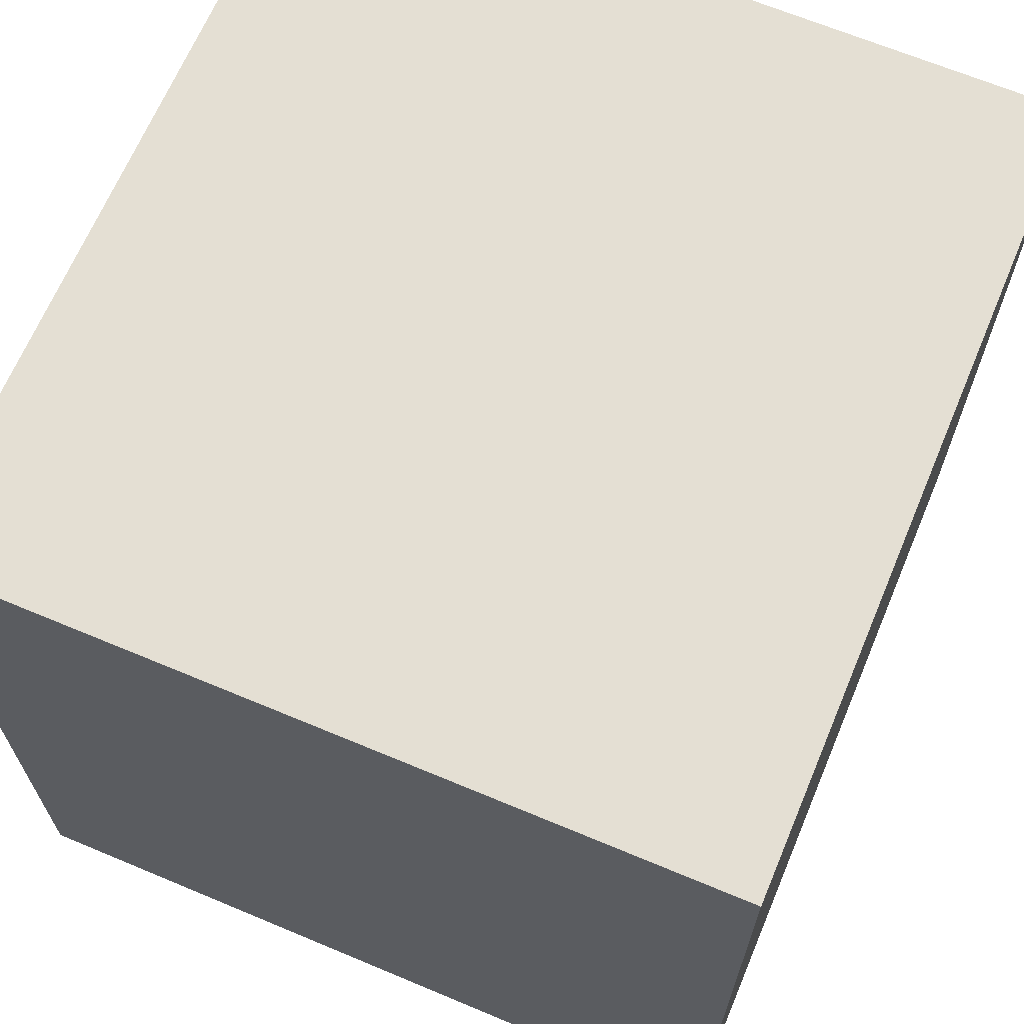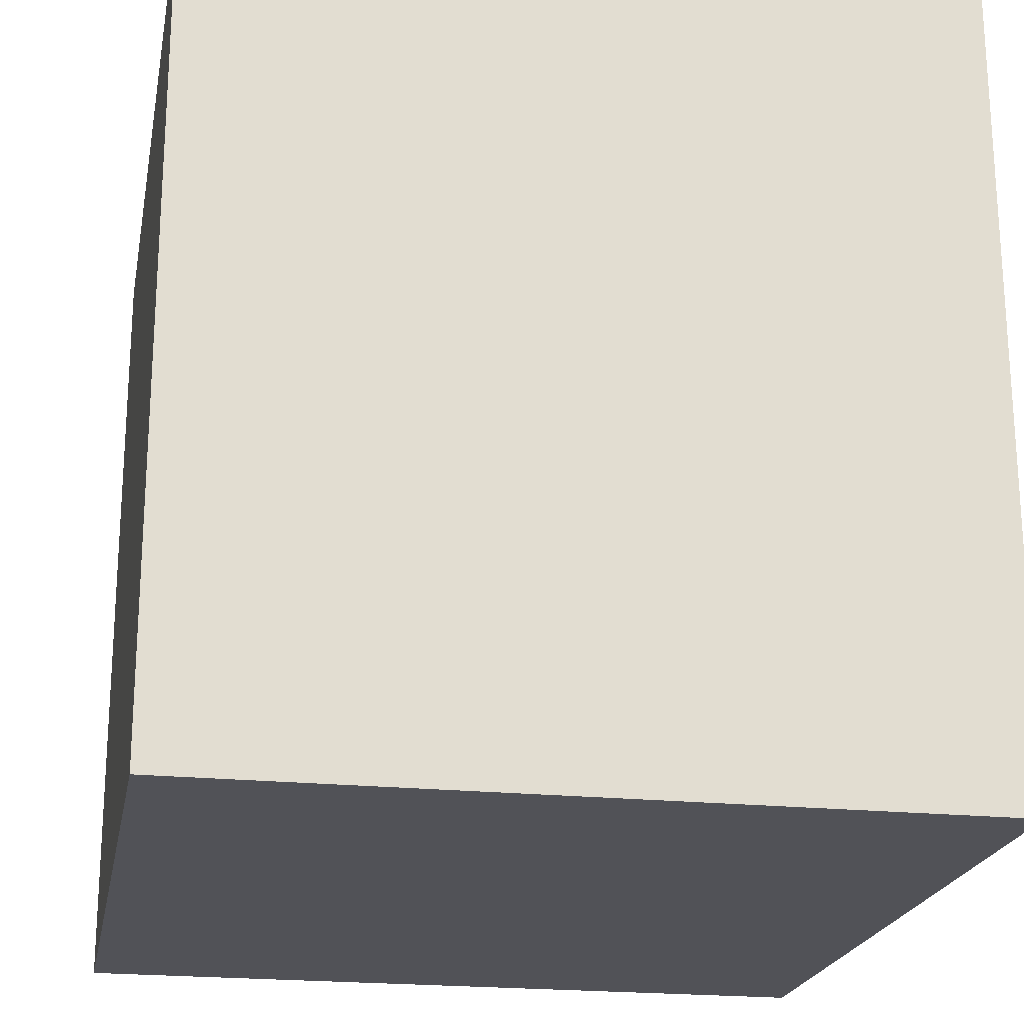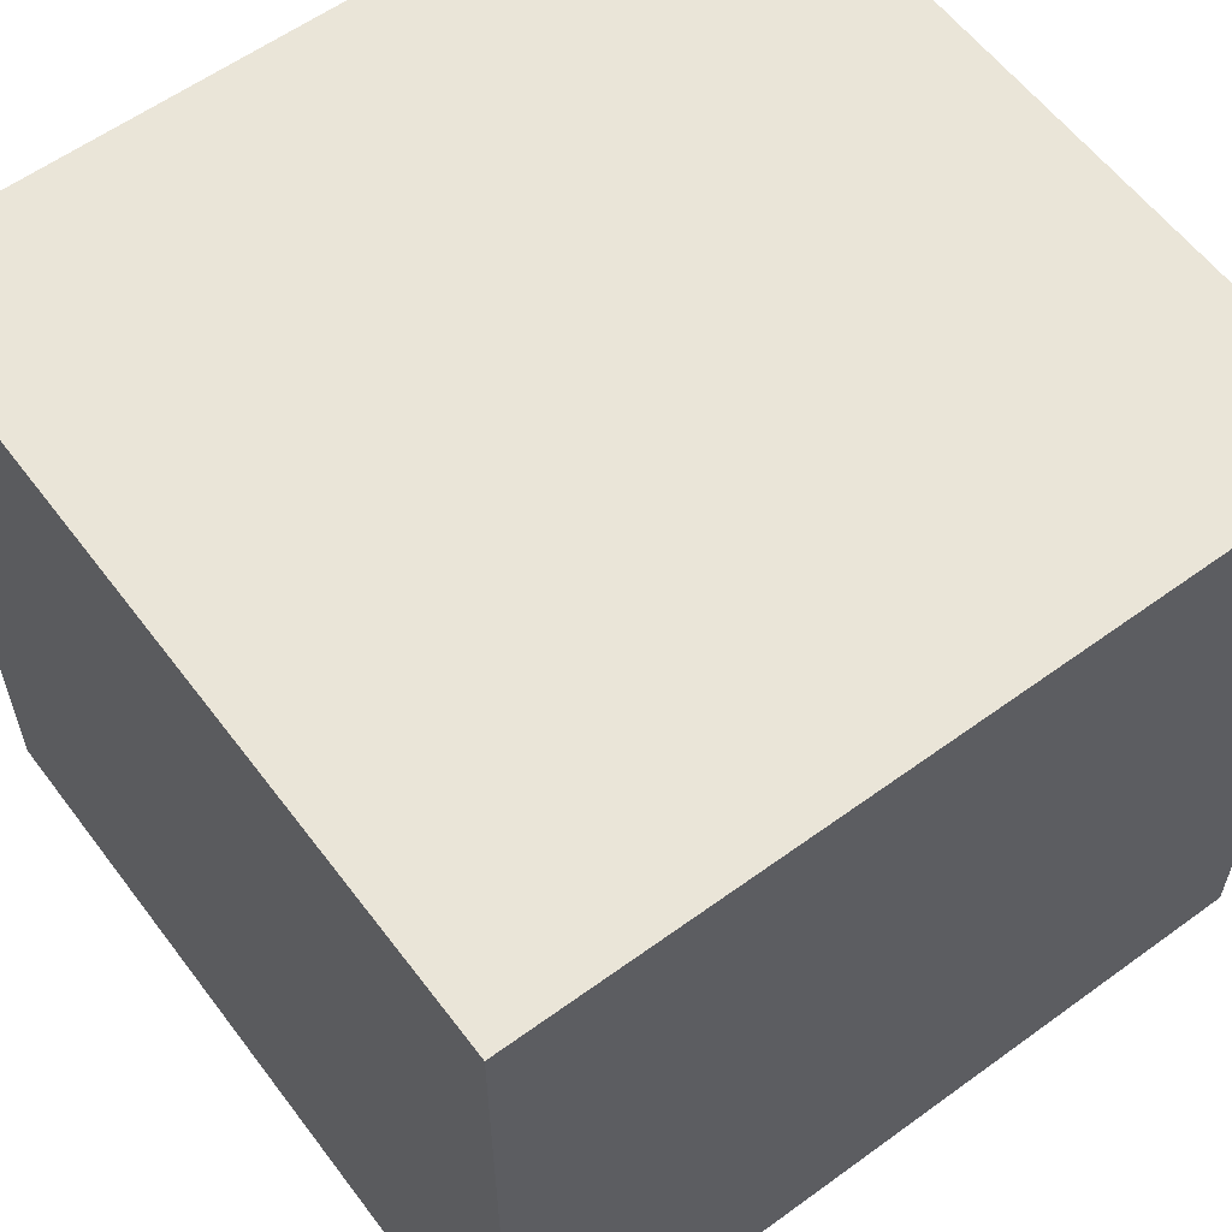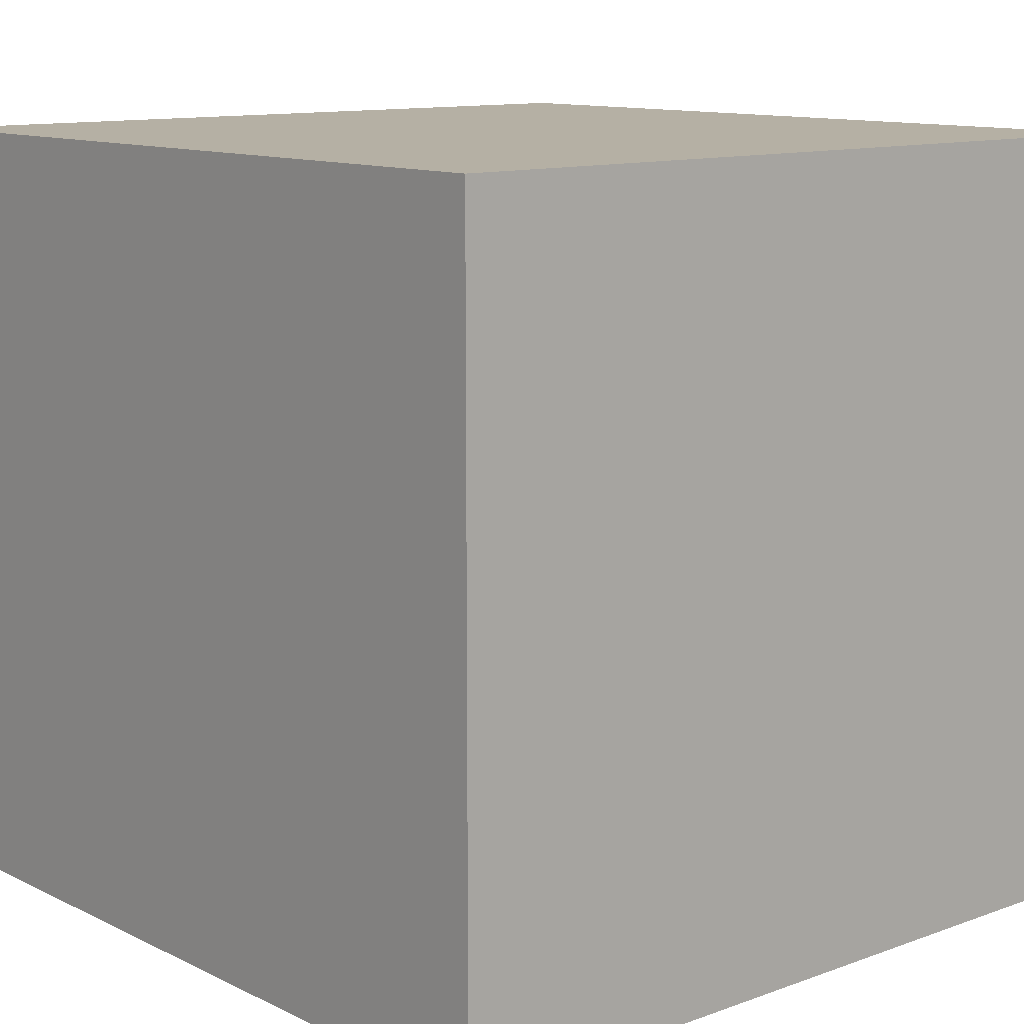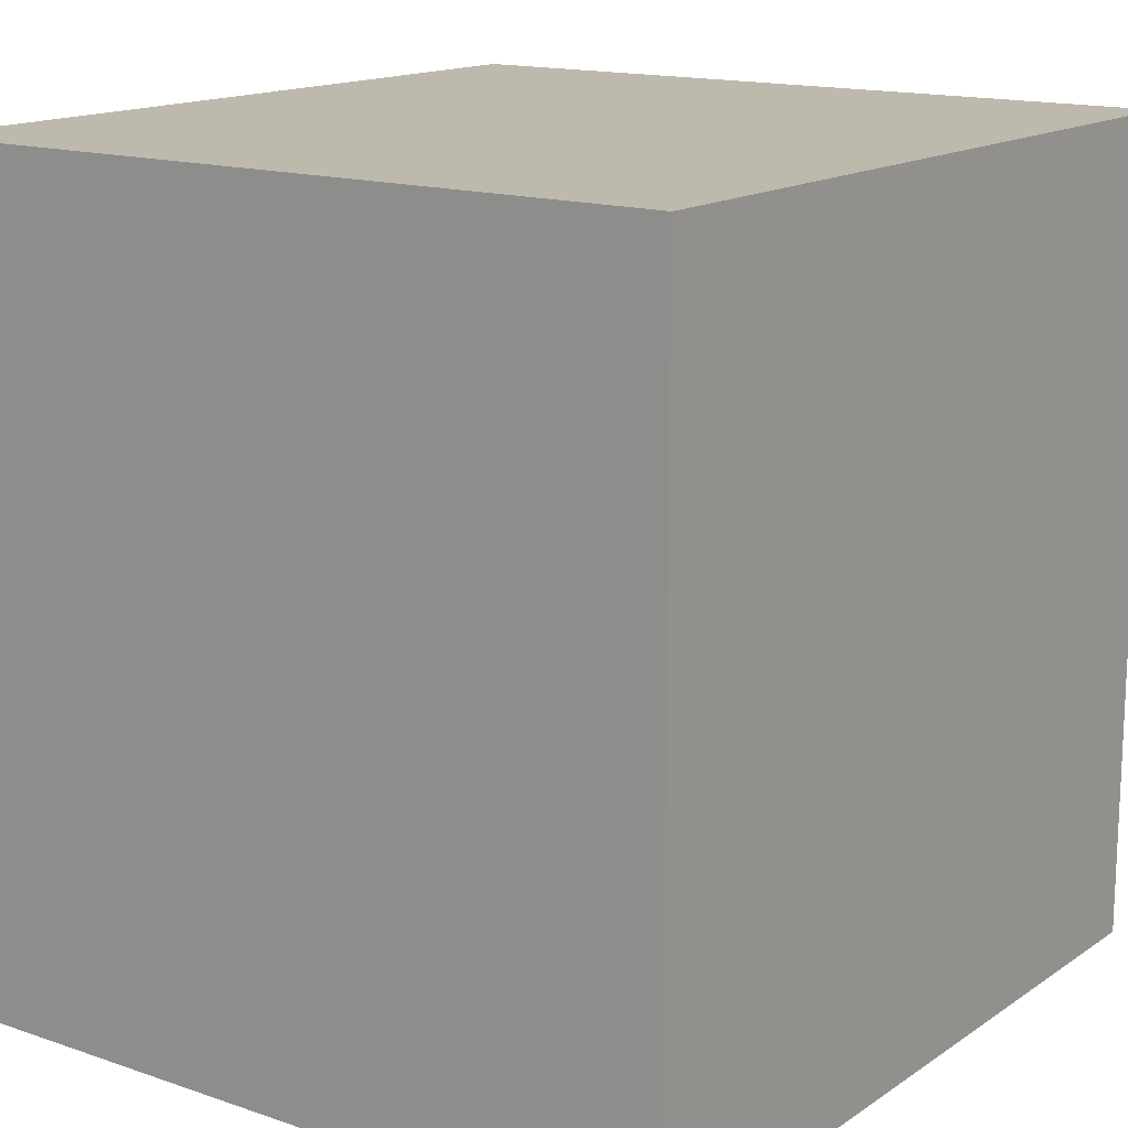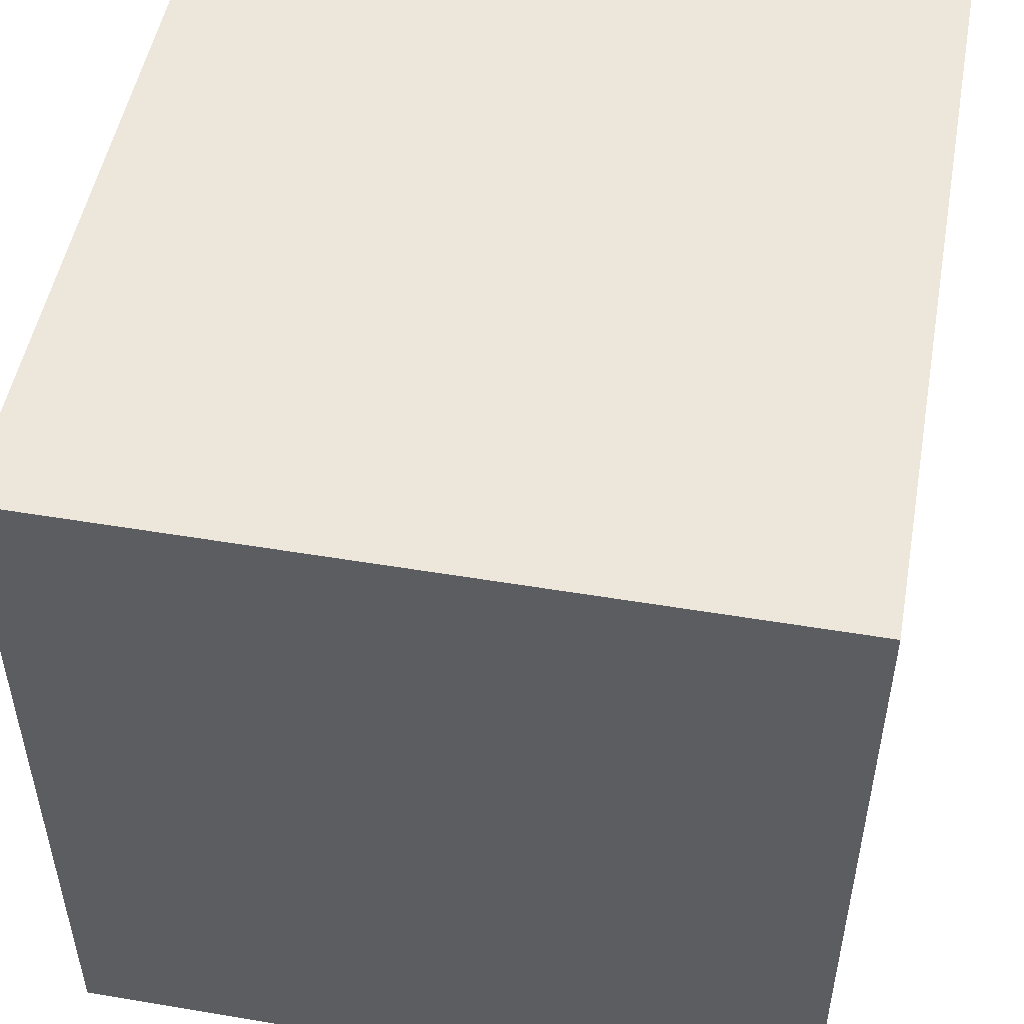
<metadata>
{"format":"obj","ext":"obj","renderer":"f3d","projection":"perspective","resolution":1024,"background":"white","views":[{"elev":66.6,"azim":112.8,"up":"+Y"},{"elev":-21.4,"azim":-100.5,"up":"+Y"},{"elev":59.2,"azim":-126.8,"up":"+Z"},{"elev":11.6,"azim":-41.0,"up":"+Z"},{"elev":15.2,"azim":-54.1,"up":"+Y"},{"elev":50.6,"azim":100.4,"up":"+Y"}]}
</metadata>
<code>
v  -1585 -1607 -1352
v  -1585 1604 -1352
v  1585 1604 -1352
v  1585 -1607 -1352
v  -1585 -1607 1682
v  1585 -1607 1682
v  1585 1604 1682
v  -1585 1604 1682
g Box001
f 1 2 3
f 3 4 1
f 5 6 7
f 7 8 5
f 1 4 6
f 6 5 1
f 4 3 7
f 7 6 4
f 3 2 8
f 8 7 3
f 2 1 5
f 5 8 2

</code>
